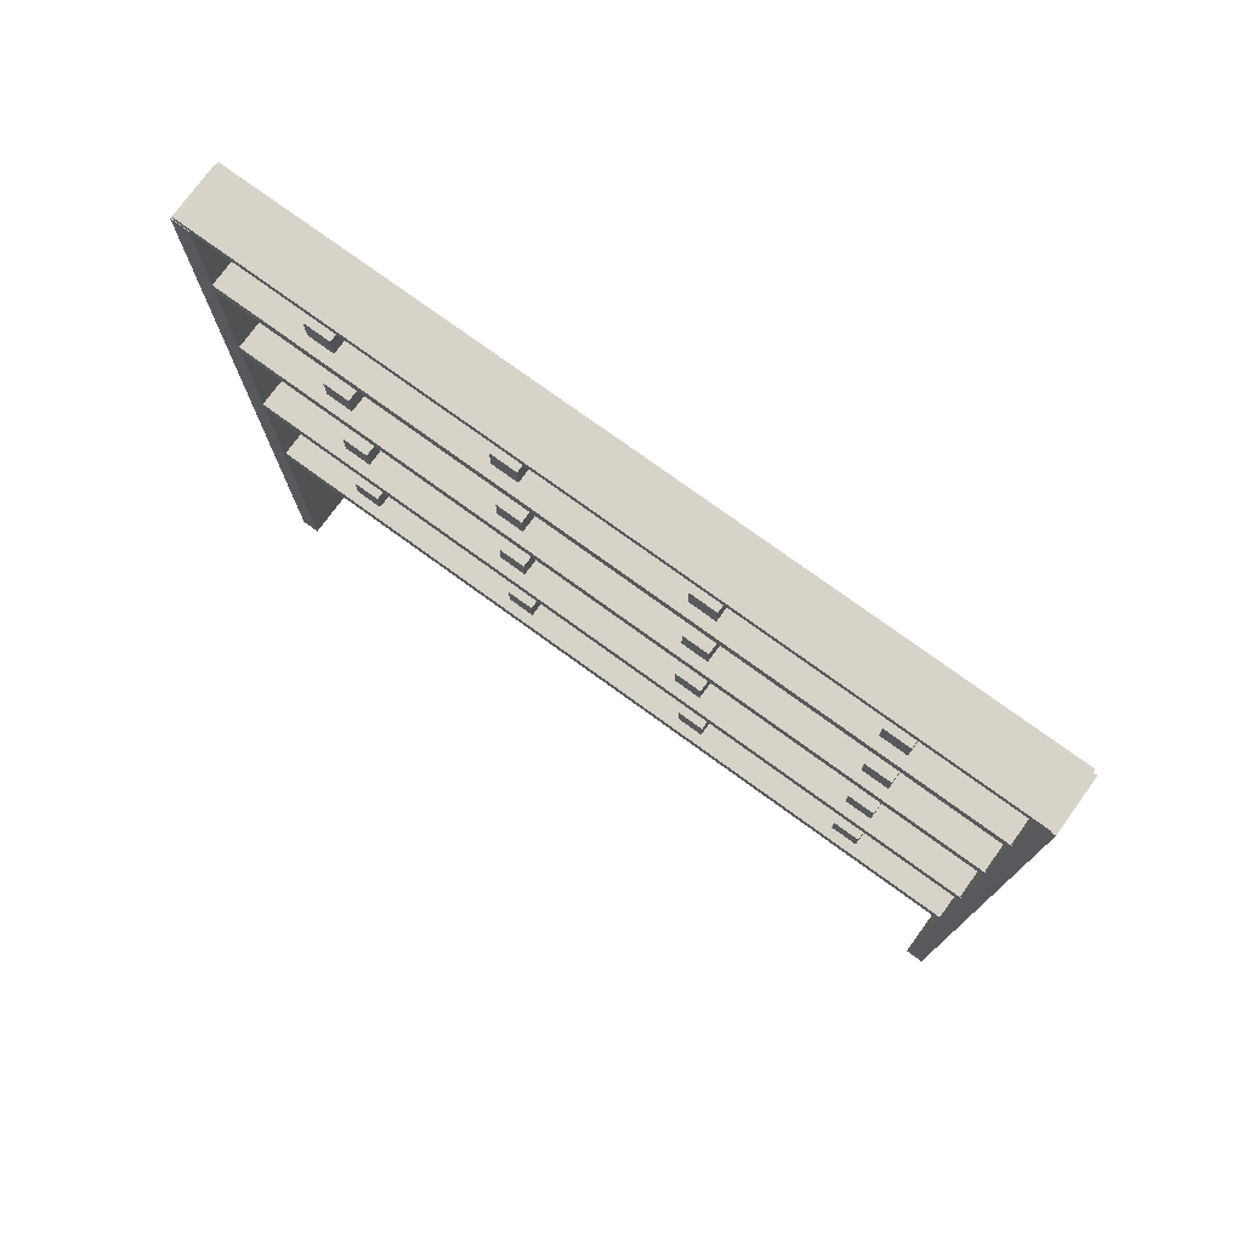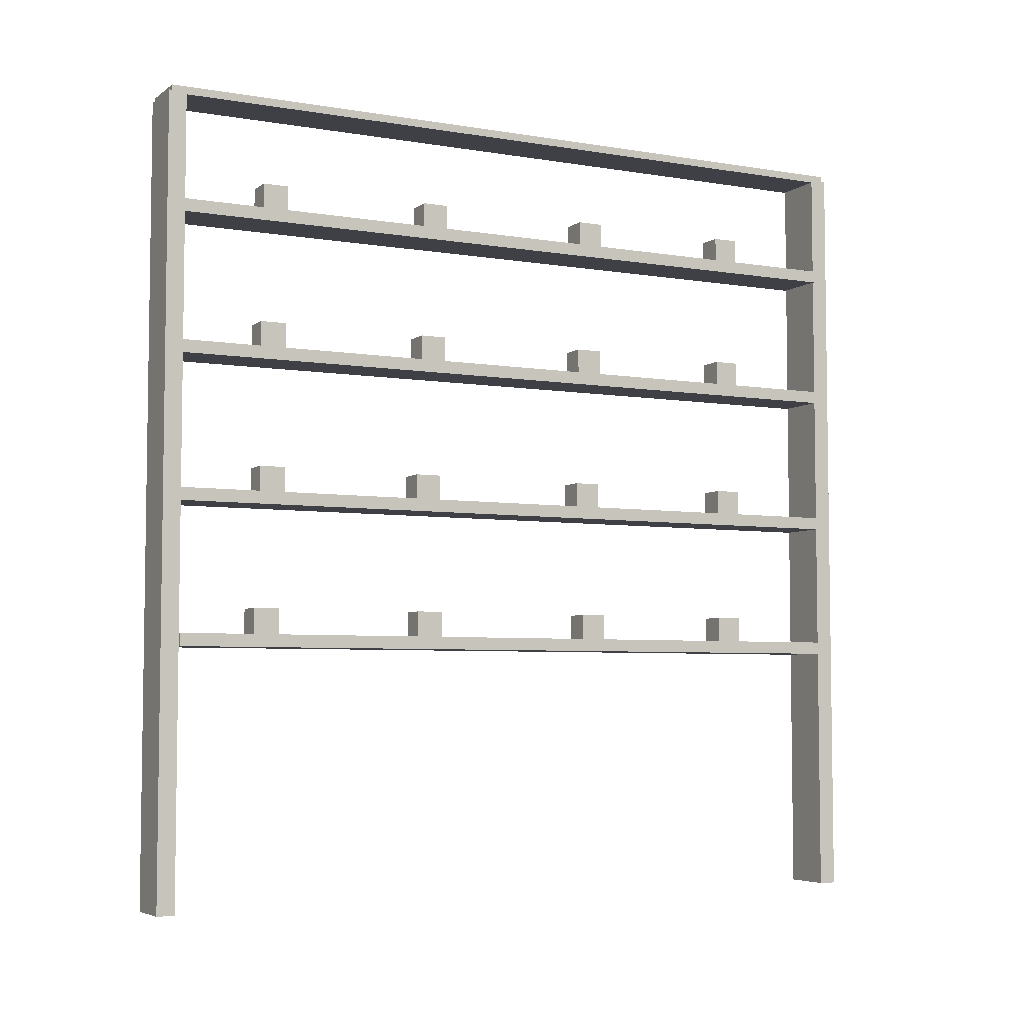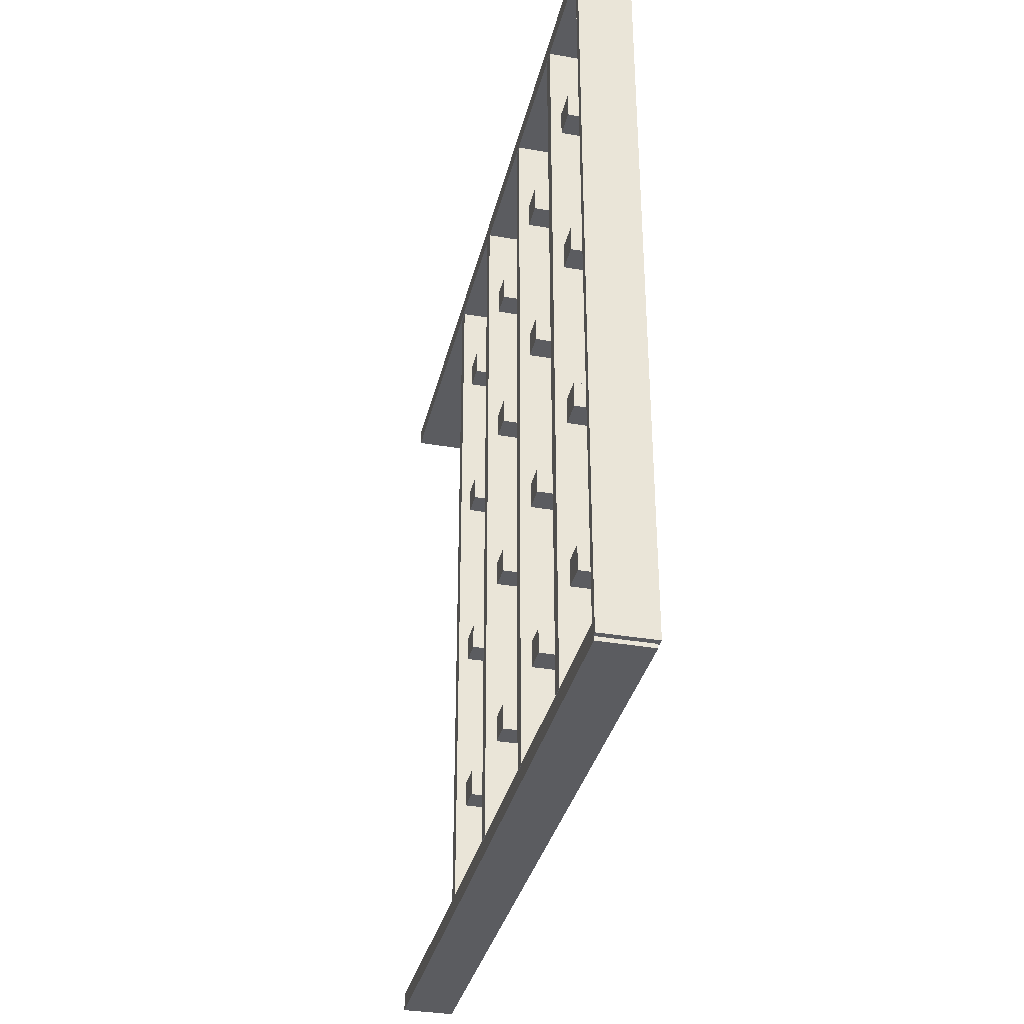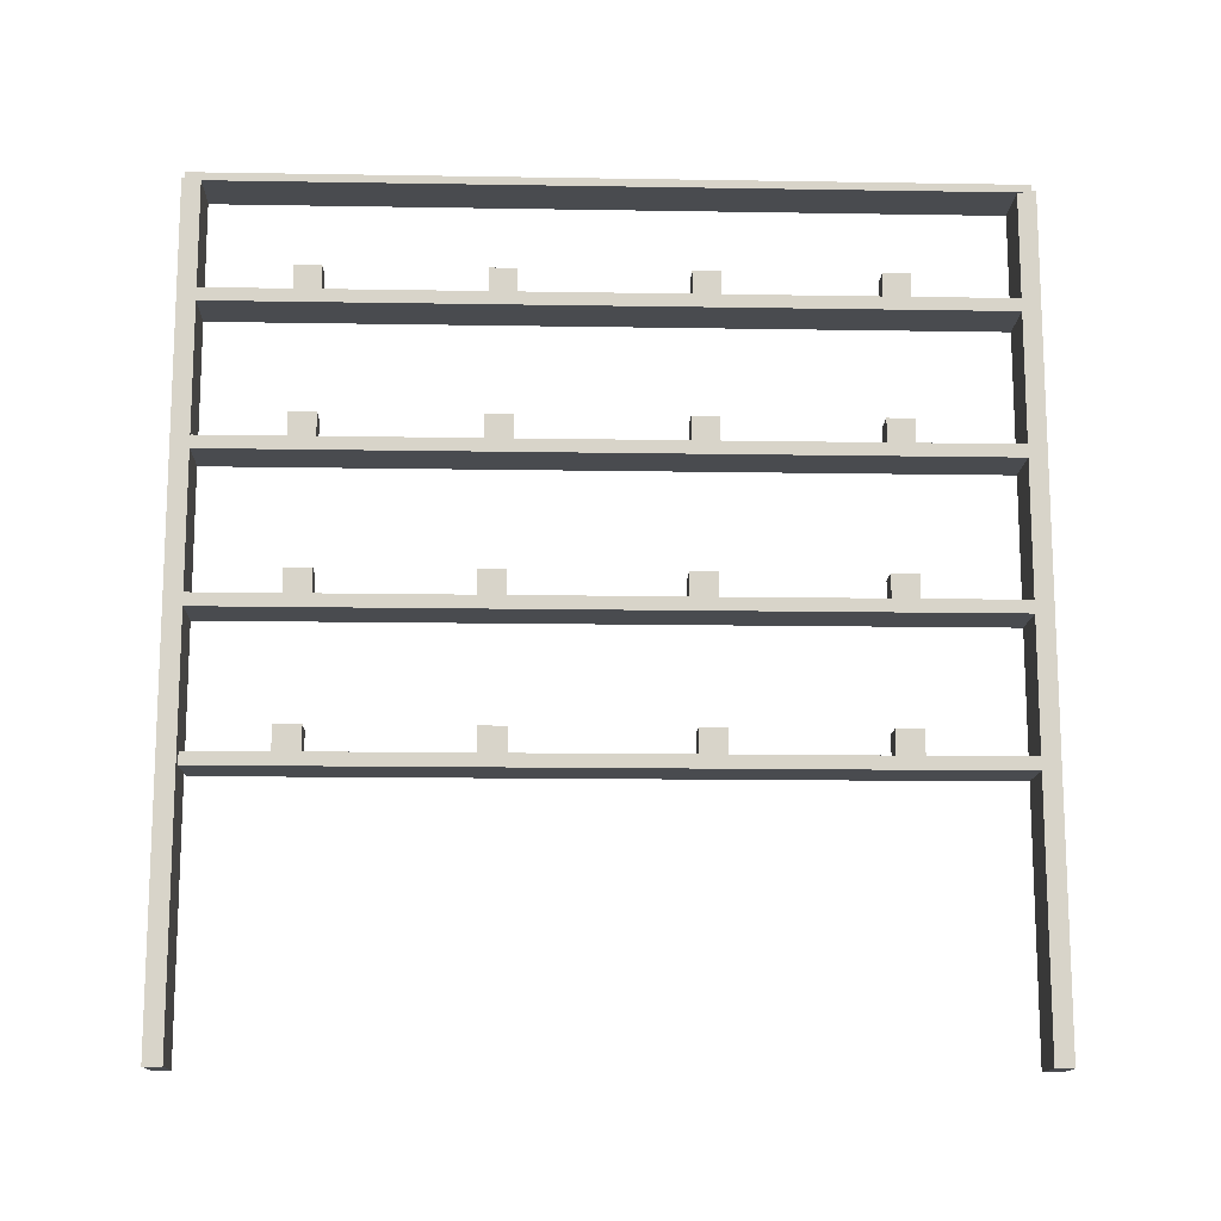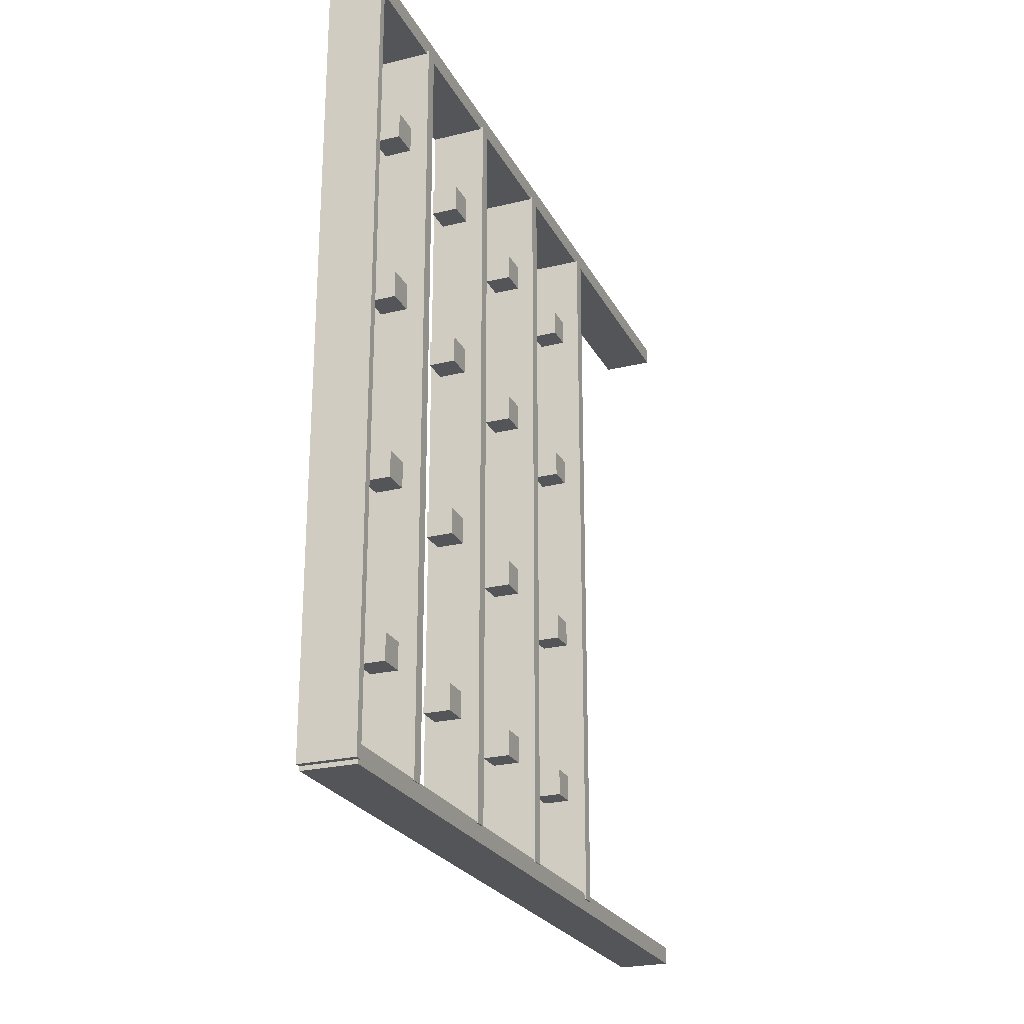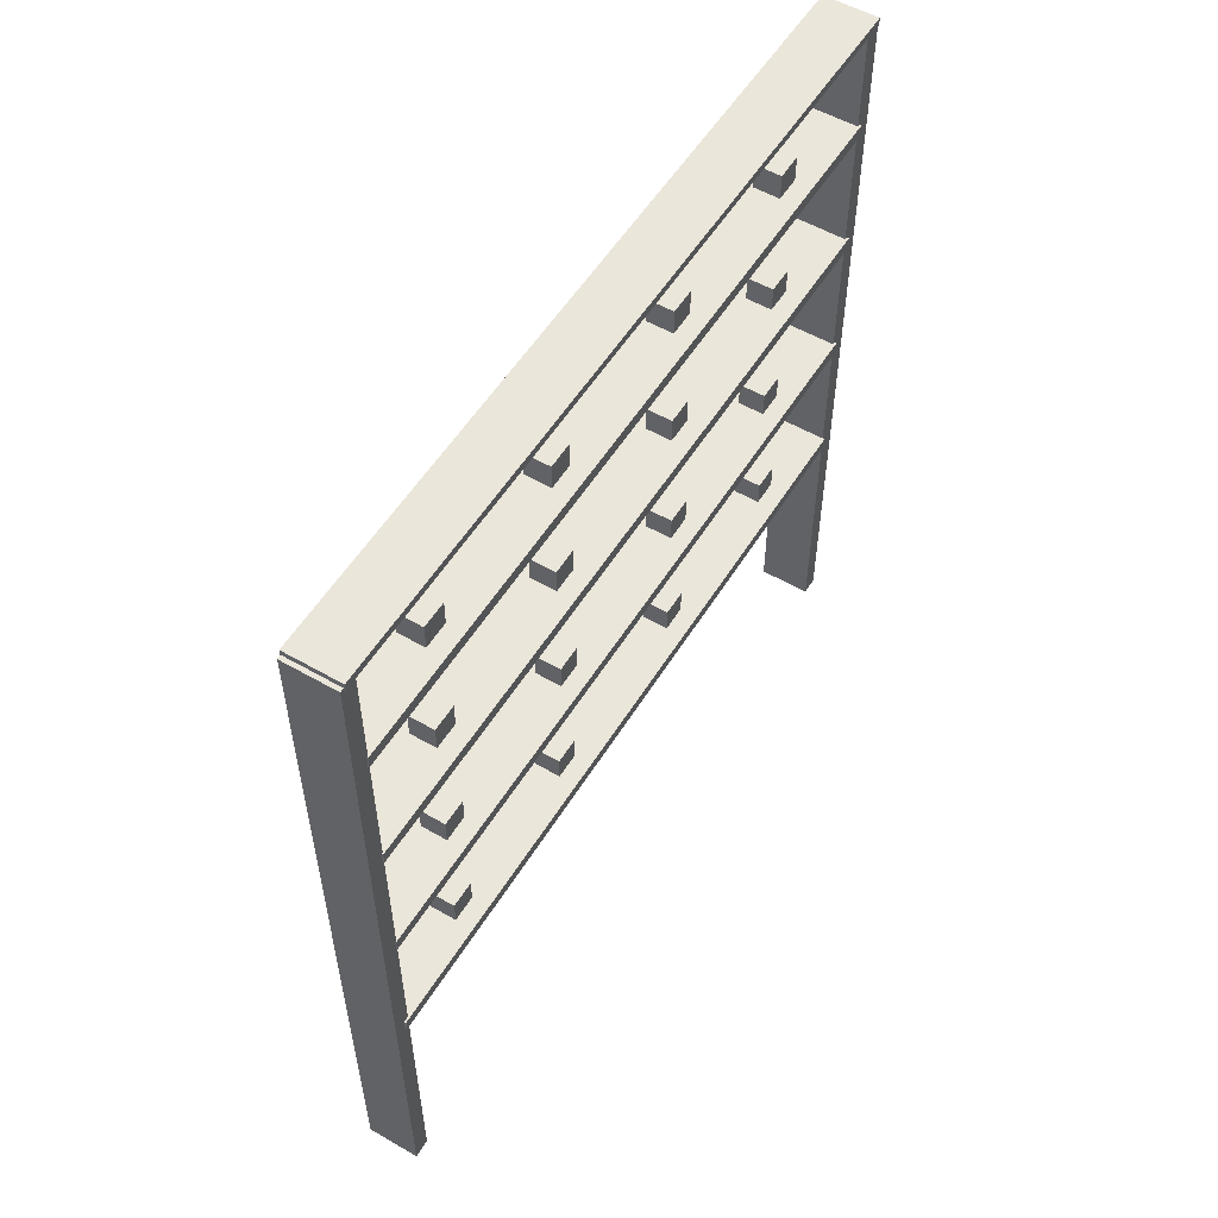
<metadata>
{"format":"obj","ext":"obj","renderer":"f3d","projection":"perspective","resolution":1024,"background":"white","views":[{"elev":76.0,"azim":126.0,"up":"+Y"},{"elev":-5.2,"azim":62.5,"up":"+Y"},{"elev":-34.6,"azim":166.9,"up":"+Z"},{"elev":-13.9,"azim":87.9,"up":"+Y"},{"elev":-24.4,"azim":-158.2,"up":"+Z"},{"elev":54.8,"azim":-148.7,"up":"+Y"}]}
</metadata>
<code>
o Cube.006
v -2.6 3.052 6.164
v -2.401 3.052 6.164
v -2.6 3.052 6.096
v -2.401 3.052 6.096
v -2.6 0.01685 6.164
v -2.401 0.01685 6.164
v -2.6 0.01685 6.096
v -2.401 0.01685 6.096
f 1 2 4 3
f 3 4 8 7
f 7 8 6 5
f 5 6 2 1
f 3 7 5 1
f 8 4 2 6
o Cube.011
v -2.404 0.9866 6.09
v -2.404 1.035 6.09
v -2.611 0.9866 6.09
v -2.611 1.035 6.09
v -2.404 0.9866 3.227
v -2.404 1.035 3.227
v -2.611 0.9866 3.227
v -2.611 1.035 3.227
f 9 10 12 11
f 11 12 16 15
f 15 16 14 13
f 13 14 10 9
f 11 15 13 9
f 16 12 10 14
o Cube.012
v -2.4 1.521 6.106
v -2.4 1.569 6.106
v -2.607 1.521 6.106
v -2.607 1.569 6.106
v -2.4 1.521 3.243
v -2.4 1.569 3.243
v -2.607 1.521 3.243
v -2.607 1.569 3.243
f 17 18 20 19
f 19 20 24 23
f 23 24 22 21
f 21 22 18 17
f 19 23 21 17
f 24 20 18 22
o Cube.013
v -2.402 2.07 6.106
v -2.402 2.118 6.106
v -2.609 2.07 6.106
v -2.609 2.118 6.106
v -2.402 2.07 3.243
v -2.402 2.118 3.243
v -2.609 2.07 3.243
v -2.609 2.118 3.243
f 25 26 28 27
f 27 28 32 31
f 31 32 30 29
f 29 30 26 25
f 27 31 29 25
f 32 28 26 30
o Cube.014
v -2.401 2.6 6.106
v -2.401 2.648 6.106
v -2.608 2.6 6.106
v -2.608 2.648 6.106
v -2.401 2.6 3.243
v -2.401 2.648 3.243
v -2.608 2.6 3.243
v -2.608 2.648 3.243
f 33 34 36 35
f 35 36 40 39
f 39 40 38 37
f 37 38 34 33
f 35 39 37 33
f 40 36 34 38
o Cube.015
v -2.402 3.043 6.153
v -2.402 3.073 6.153
v -2.609 3.043 6.153
v -2.609 3.073 6.153
v -2.402 3.043 3.196
v -2.402 3.073 3.196
v -2.609 3.043 3.196
v -2.609 3.073 3.196
f 41 42 44 43
f 43 44 48 47
f 47 48 46 45
f 45 46 42 41
f 43 47 45 41
f 48 44 42 46
o Cube.016
v -2.604 3.052 3.249
v -2.404 3.052 3.249
v -2.604 3.052 3.181
v -2.404 3.052 3.181
v -2.604 0.01685 3.249
v -2.404 0.01685 3.249
v -2.604 0.01685 3.181
v -2.404 0.01685 3.181
f 49 50 52 51
f 51 52 56 55
f 55 56 54 53
f 53 54 50 49
f 51 55 53 49
f 56 52 50 54
o A00
v -2.542 1.033 3.626
v -2.442 1.033 3.626
v -2.542 1.133 3.626
v -2.442 1.133 3.626
v -2.542 1.033 3.726
v -2.442 1.033 3.726
v -2.542 1.133 3.726
v -2.442 1.133 3.726
f 60 59 63 64
f 64 63 61 62
f 62 58 60 64
f 58 57 59 60
f 62 61 57 58
f 57 61 63 59
o A11
v -2.542 1.033 4.282
v -2.442 1.033 4.282
v -2.542 1.133 4.282
v -2.442 1.133 4.282
v -2.542 1.033 4.382
v -2.442 1.033 4.382
v -2.542 1.133 4.382
v -2.442 1.133 4.382
f 68 67 71 72
f 72 71 69 70
f 70 66 68 72
f 66 65 67 68
f 70 69 65 66
f 65 69 71 67
o A22
v -2.542 1.033 5.016
v -2.442 1.033 5.016
v -2.542 1.133 5.016
v -2.442 1.133 5.016
v -2.542 1.033 5.116
v -2.442 1.033 5.116
v -2.542 1.133 5.116
v -2.442 1.133 5.116
f 76 75 79 80
f 80 79 77 78
f 78 74 76 80
f 74 73 75 76
f 78 77 73 74
f 73 77 79 75
o A33
v -2.542 1.033 5.693
v -2.442 1.033 5.693
v -2.542 1.133 5.693
v -2.442 1.133 5.693
v -2.542 1.033 5.793
v -2.442 1.033 5.793
v -2.542 1.133 5.793
v -2.442 1.133 5.793
f 84 83 87 88
f 88 87 85 86
f 86 82 84 88
f 82 81 83 84
f 86 85 81 82
f 81 85 87 83
o B00
v -2.542 1.569 3.626
v -2.442 1.569 3.626
v -2.542 1.669 3.626
v -2.442 1.669 3.626
v -2.542 1.569 3.726
v -2.442 1.569 3.726
v -2.542 1.669 3.726
v -2.442 1.669 3.726
f 92 91 95 96
f 96 95 93 94
f 94 90 92 96
f 90 89 91 92
f 94 93 89 90
f 89 93 95 91
o B11
v -2.542 1.569 4.309
v -2.442 1.569 4.309
v -2.542 1.669 4.309
v -2.442 1.669 4.309
v -2.542 1.569 4.409
v -2.442 1.569 4.409
v -2.542 1.669 4.409
v -2.442 1.669 4.409
f 100 99 103 104
f 104 103 101 102
f 102 98 100 104
f 98 97 99 100
f 102 101 97 98
f 97 101 103 99
o B22
v -2.542 1.569 5.024
v -2.442 1.569 5.024
v -2.542 1.669 5.024
v -2.442 1.669 5.024
v -2.542 1.569 5.124
v -2.442 1.569 5.124
v -2.542 1.669 5.124
v -2.442 1.669 5.124
f 108 107 111 112
f 112 111 109 110
f 110 106 108 112
f 106 105 107 108
f 110 109 105 106
f 105 109 111 107
o B33
v -2.542 1.569 5.674
v -2.442 1.569 5.674
v -2.542 1.669 5.674
v -2.442 1.669 5.674
v -2.542 1.569 5.774
v -2.442 1.569 5.774
v -2.542 1.669 5.774
v -2.442 1.669 5.774
f 116 115 119 120
f 120 119 117 118
f 118 114 116 120
f 114 113 115 116
f 118 117 113 114
f 113 117 119 115
o C00
v -2.542 2.12 3.626
v -2.442 2.12 3.626
v -2.542 2.22 3.626
v -2.442 2.22 3.626
v -2.542 2.12 3.726
v -2.442 2.12 3.726
v -2.542 2.22 3.726
v -2.442 2.22 3.726
f 124 123 127 128
f 128 127 125 126
f 126 122 124 128
f 122 121 123 124
f 126 125 121 122
f 121 125 127 123
o C11
v -2.542 2.12 4.299
v -2.442 2.12 4.299
v -2.542 2.22 4.299
v -2.442 2.22 4.299
v -2.542 2.12 4.399
v -2.442 2.12 4.399
v -2.542 2.22 4.399
v -2.442 2.22 4.399
f 132 131 135 136
f 136 135 133 134
f 134 130 132 136
f 130 129 131 132
f 134 133 129 130
f 129 133 135 131
o C22
v -2.542 2.12 5.006
v -2.442 2.12 5.006
v -2.542 2.22 5.006
v -2.442 2.22 5.006
v -2.542 2.12 5.106
v -2.442 2.12 5.106
v -2.542 2.22 5.106
v -2.442 2.22 5.106
f 140 139 143 144
f 144 143 141 142
f 142 138 140 144
f 138 137 139 140
f 142 141 137 138
f 137 141 143 139
o C33
v -2.542 2.12 5.676
v -2.442 2.12 5.676
v -2.542 2.22 5.676
v -2.442 2.22 5.676
v -2.542 2.12 5.776
v -2.442 2.12 5.776
v -2.542 2.22 5.776
v -2.442 2.22 5.776
f 148 147 151 152
f 152 151 149 150
f 150 146 148 152
f 146 145 147 148
f 150 149 145 146
f 145 149 151 147
o D00
v -2.542 2.65 3.626
v -2.442 2.65 3.626
v -2.542 2.75 3.626
v -2.442 2.75 3.626
v -2.542 2.65 3.726
v -2.442 2.65 3.726
v -2.542 2.75 3.726
v -2.442 2.75 3.726
f 156 155 159 160
f 160 159 157 158
f 158 154 156 160
f 154 153 155 156
f 158 157 153 154
f 153 157 159 155
o D11
v -2.542 2.65 4.291
v -2.442 2.65 4.291
v -2.542 2.75 4.291
v -2.442 2.75 4.291
v -2.542 2.65 4.391
v -2.442 2.65 4.391
v -2.542 2.75 4.391
v -2.442 2.75 4.391
f 164 163 167 168
f 168 167 165 166
f 166 162 164 168
f 162 161 163 164
f 166 165 161 162
f 161 165 167 163
o D22
v -2.542 2.65 4.997
v -2.442 2.65 4.997
v -2.542 2.75 4.997
v -2.442 2.75 4.997
v -2.542 2.65 5.097
v -2.442 2.65 5.097
v -2.542 2.75 5.097
v -2.442 2.75 5.097
f 172 171 175 176
f 176 175 173 174
f 174 170 172 176
f 170 169 171 172
f 174 173 169 170
f 169 173 175 171
o D33
v -2.542 2.65 5.672
v -2.442 2.65 5.672
v -2.542 2.75 5.672
v -2.442 2.75 5.672
v -2.542 2.65 5.772
v -2.442 2.65 5.772
v -2.542 2.75 5.772
v -2.442 2.75 5.772
f 180 179 183 184
f 184 183 181 182
f 182 178 180 184
f 178 177 179 180
f 182 181 177 178
f 177 181 183 179

</code>
